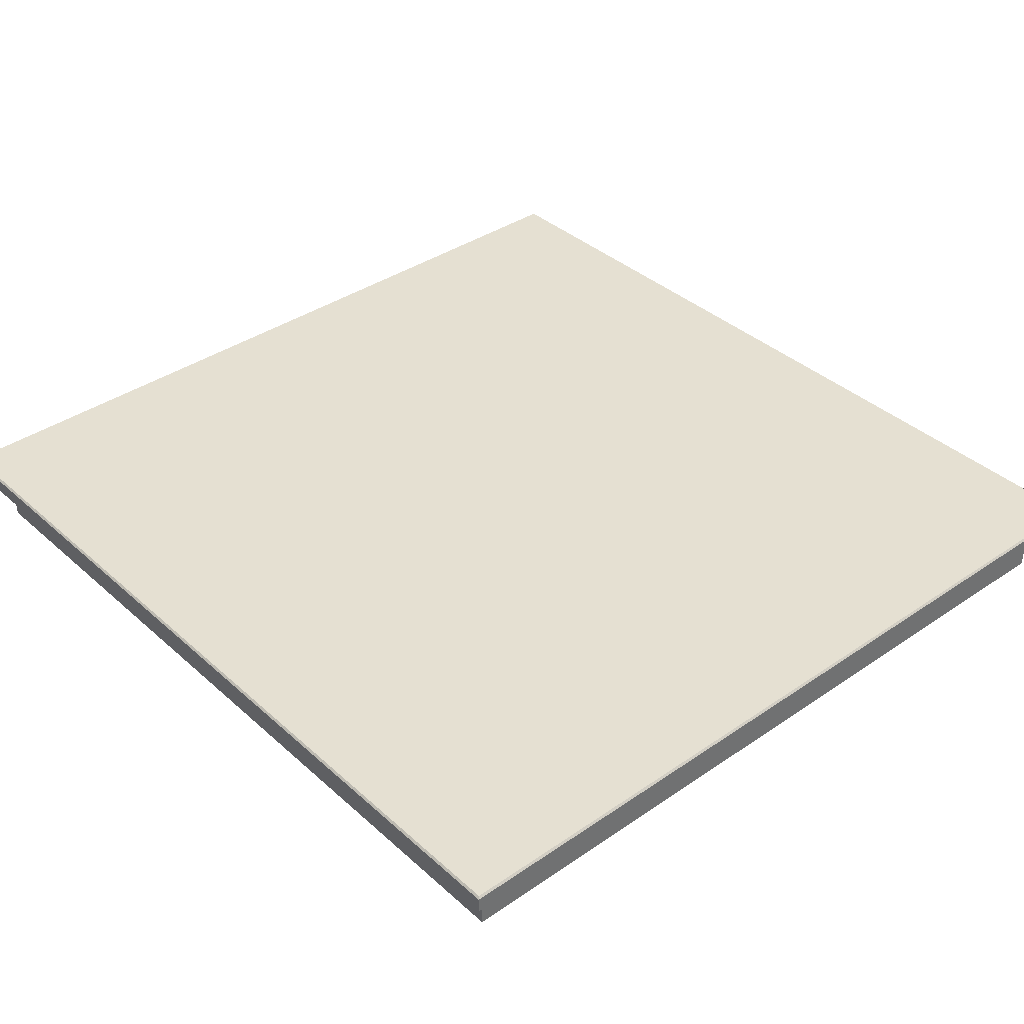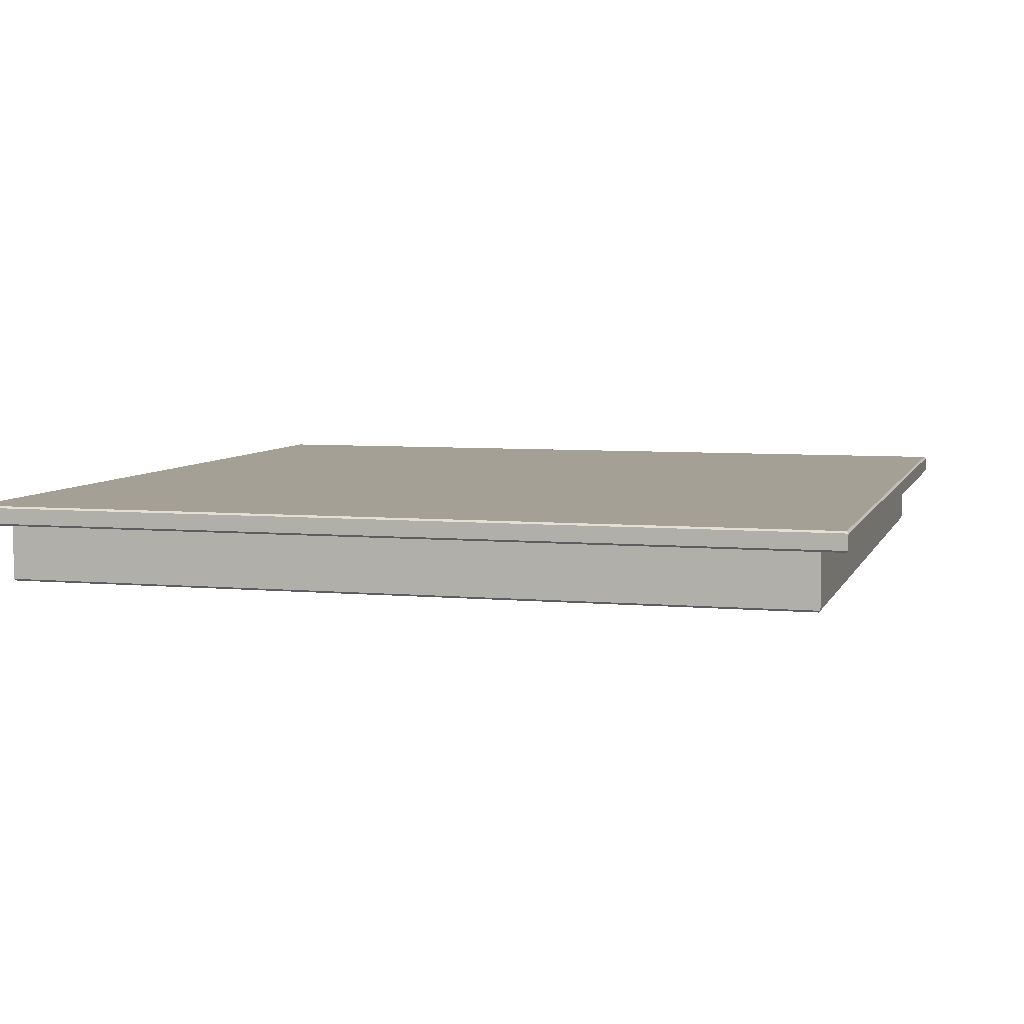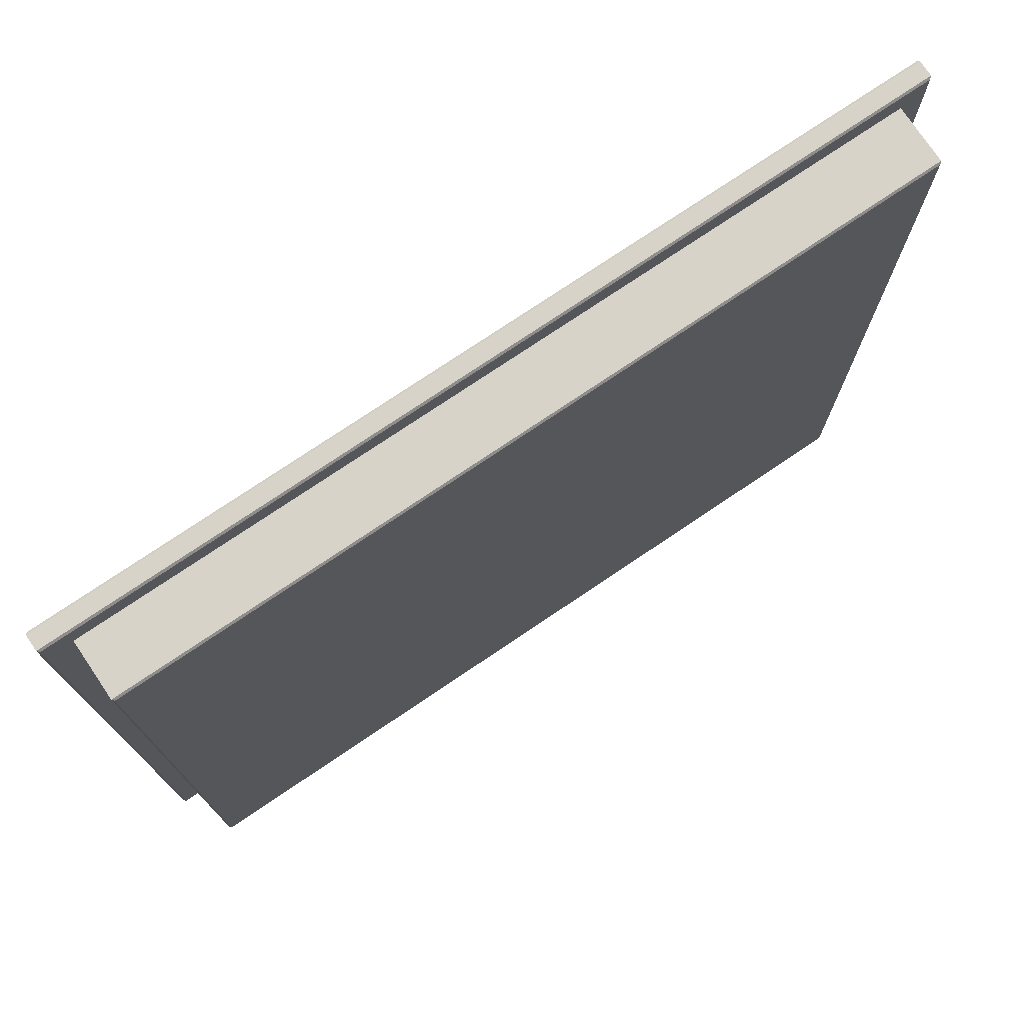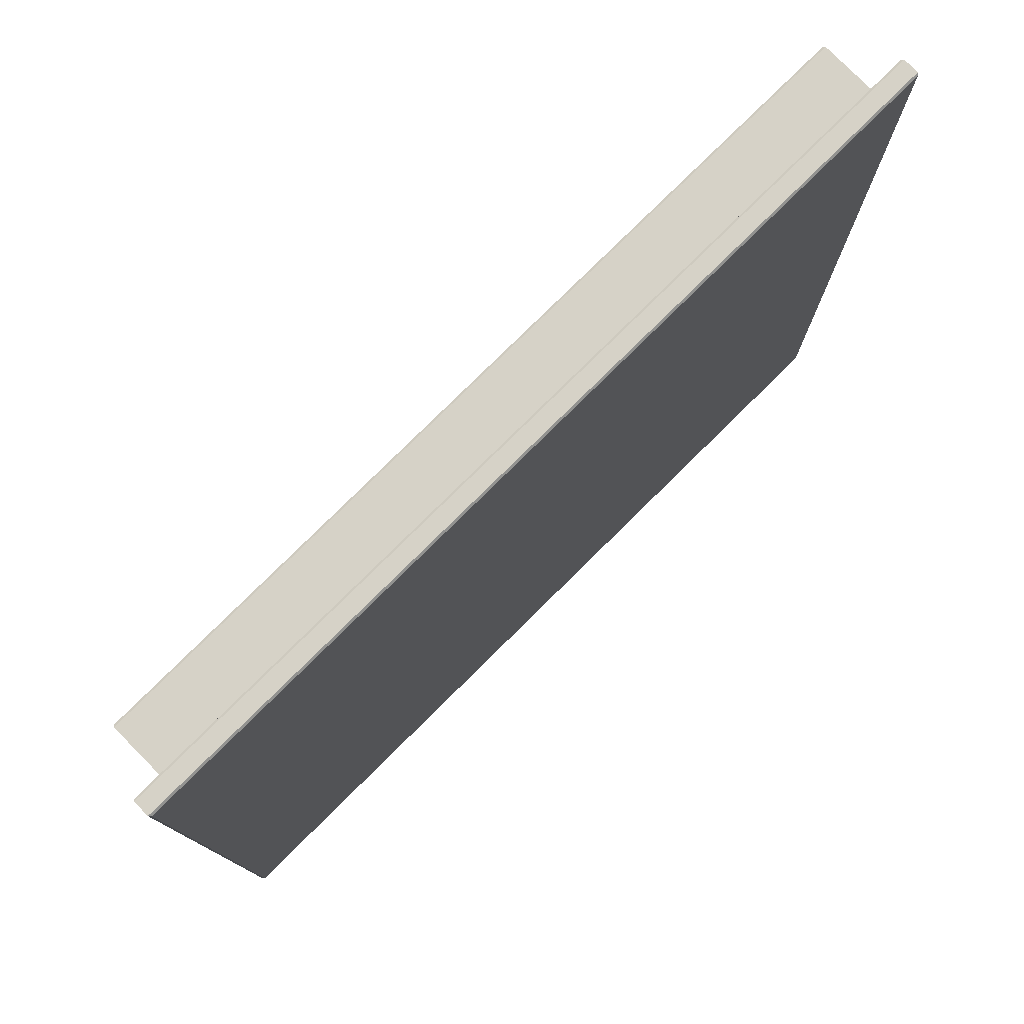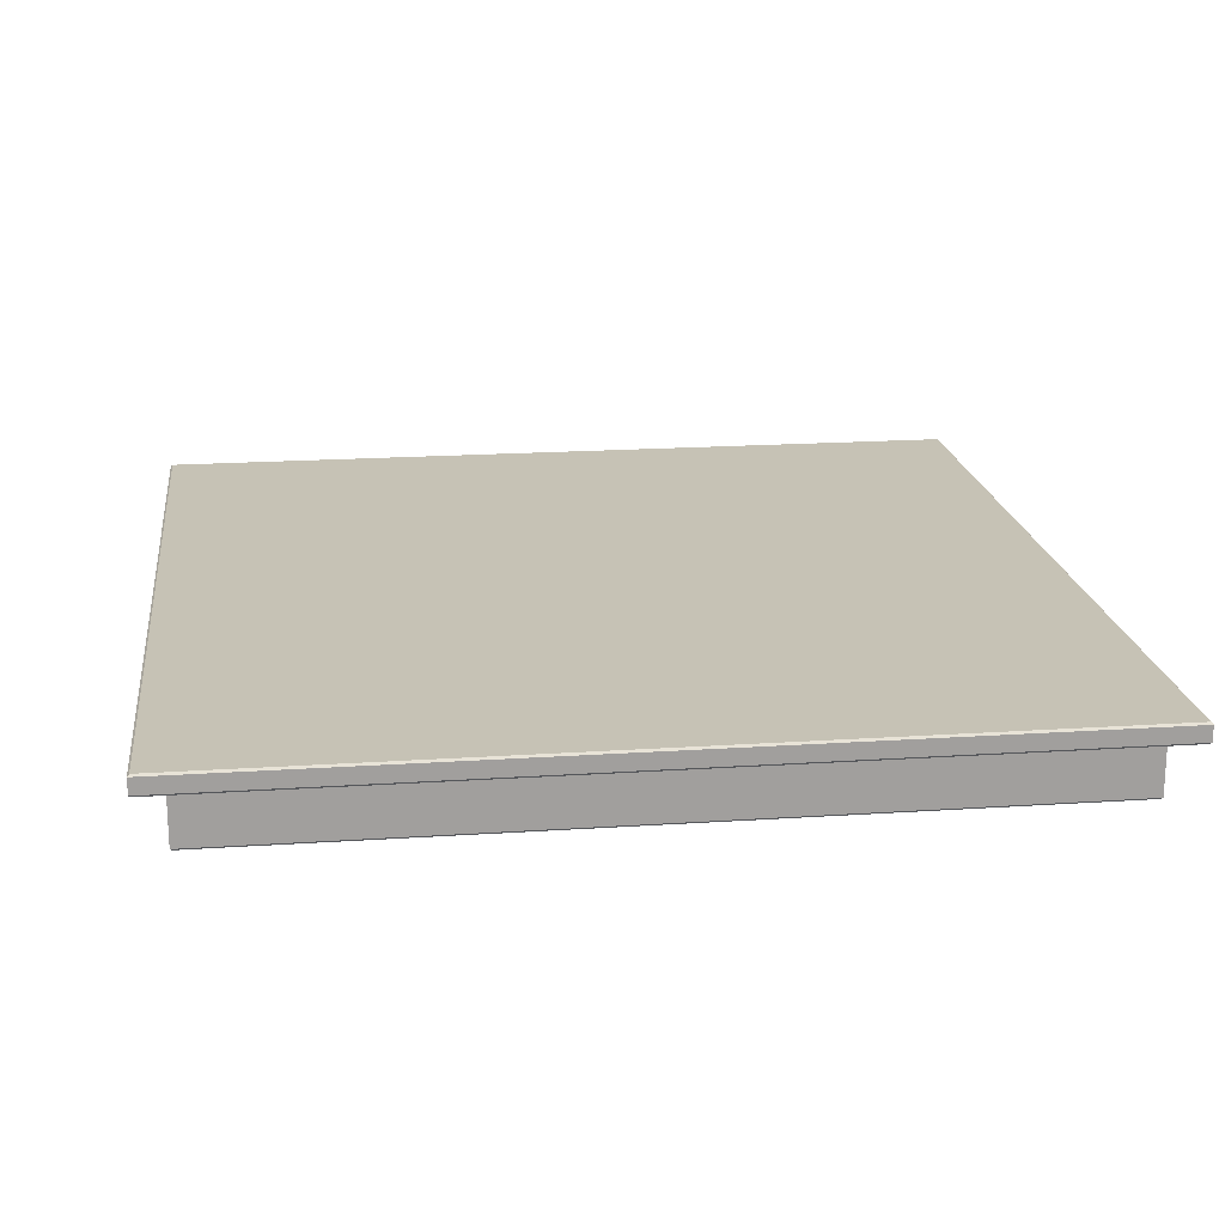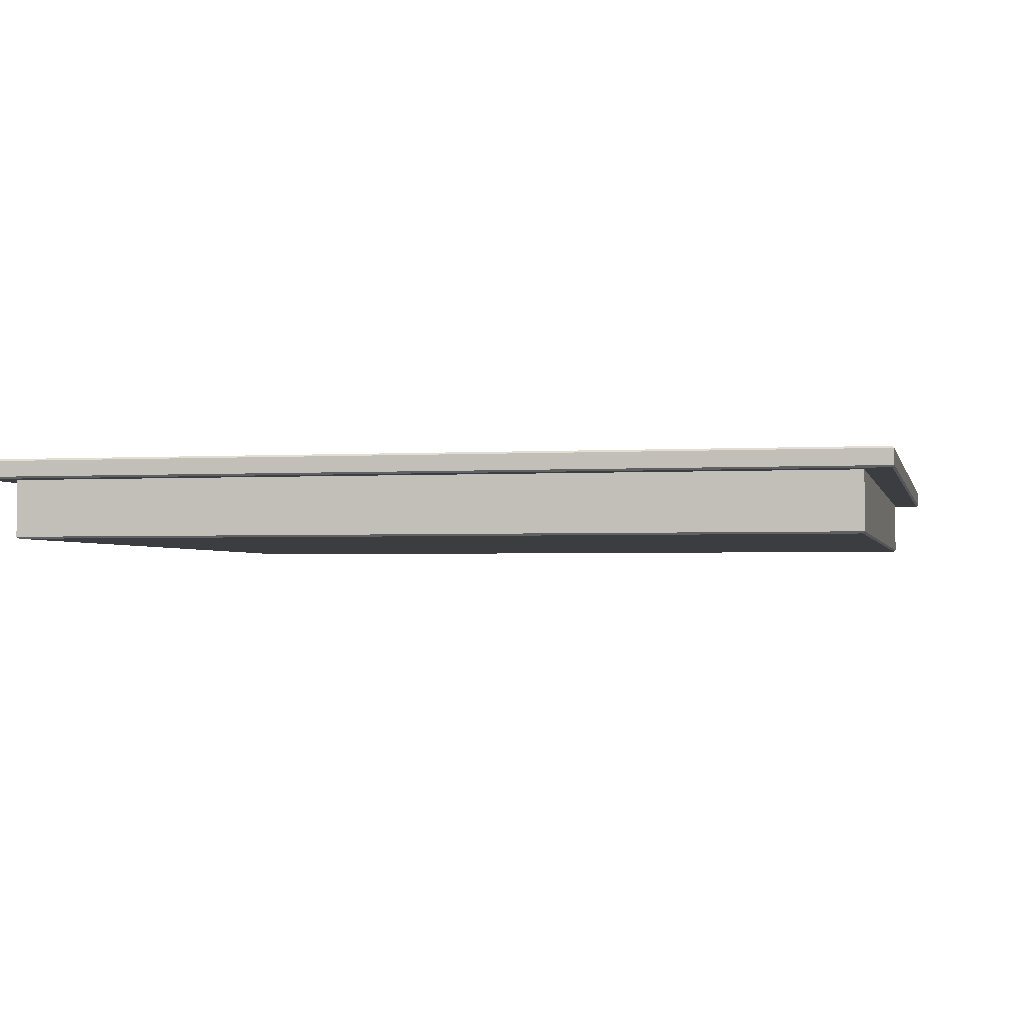
<metadata>
{"format":"obj","ext":"obj","renderer":"f3d","projection":"perspective","resolution":1024,"background":"white","views":[{"elev":37.6,"azim":138.7,"up":"+Y"},{"elev":5.9,"azim":15.4,"up":"+Y"},{"elev":75.9,"azim":-34.0,"up":"+Z"},{"elev":78.5,"azim":135.3,"up":"+Z"},{"elev":18.9,"azim":172.7,"up":"+Y"},{"elev":-2.3,"azim":102.3,"up":"+Y"}]}
</metadata>
<code>
v -166.1 41.94 169.5
v 166.1 41.94 169.5
v -166.1 41.94 -173.7
v 166.1 41.94 -173.7
v 0 41.94 169.5
v 0 41.94 -173.7
v -166.1 41.94 -2.073
v 0 17.87 -2.073
v 166.1 41.94 -2.073
v 0 41.94 -2.073
v 0 49.9 -2.073
v -165.3 17.87 168.7
v -166.1 18.67 169.5
v 0 18.67 169.5
v 0 17.87 168.7
v -166.1 18.67 -173.7
v -165.3 17.87 -172.9
v 0 18.67 -173.7
v 0 17.87 -172.9
v -166.1 18.67 -2.073
v -165.3 17.87 -2.073
v 166.1 18.67 -173.7
v 165.3 17.87 -172.9
v 165.3 17.87 -2.073
v 166.1 18.67 -2.073
v 166.1 18.67 169.5
v 165.3 17.87 168.7
v -176.4 41.94 180.3
v -177.2 42.74 181
v 0 42.74 181
v 0 41.94 180.3
v -177.2 49.11 181
v -176.4 49.9 180.3
v 0 49.9 180.3
v 0 49.11 181
v -176.4 49.9 -184.4
v -177.2 49.11 -185.2
v 0 49.11 -185.2
v 0 49.9 -184.4
v -177.2 42.74 -185.2
v -176.4 41.94 -184.4
v 0 42.74 -185.2
v 0 41.94 -184.4
v -177.2 49.11 -2.073
v -176.4 49.9 -2.073
v 177.2 49.11 181
v 176.4 49.9 180.3
v 177.2 49.11 -2.073
v 176.4 49.9 -2.073
v -177.2 42.74 -2.073
v -176.4 41.94 -2.073
v 177.2 42.74 -185.2
v 176.4 41.94 -184.4
v 176.4 41.94 -2.073
v 177.2 42.74 -2.073
v 177.2 49.11 -185.2
v 176.4 49.9 -184.4
v 177.2 42.74 181
v 176.4 41.94 180.3
f 12 13 20 21
f 13 12 15 14
f 14 15 27 26
f 16 17 21 20
f 17 16 18 19
f 19 18 22 23
f 23 22 25 24
f 24 25 26 27
f 28 29 50 51
f 29 28 31 30
f 30 31 59 58
f 32 33 45 44
f 33 32 35 34
f 34 35 46 47
f 36 37 44 45
f 37 36 39 38
f 38 39 57 56
f 40 41 51 50
f 41 40 42 43
f 43 42 52 53
f 47 46 48 49
f 49 48 56 57
f 53 52 55 54
f 54 55 58 59
f 13 14 5 1
f 3 6 18 16
f 21 8 15 12
f 26 25 9 2
f 20 13 1 7
f 18 6 4 22
f 15 8 24 27
f 5 14 26 2
f 16 20 7 3
f 17 19 8 21
f 24 8 19 23
f 9 25 22 4
f 29 30 35 32
f 33 34 11 45
f 37 38 42 40
f 51 10 31 28
f 58 55 48 46
f 50 29 32 44
f 34 47 49 11
f 42 38 56 52
f 31 10 54 59
f 35 30 58 46
f 40 50 44 37
f 41 43 10 51
f 54 10 43 53
f 48 55 52 56
f 11 49 57 39
f 45 11 39 36

</code>
